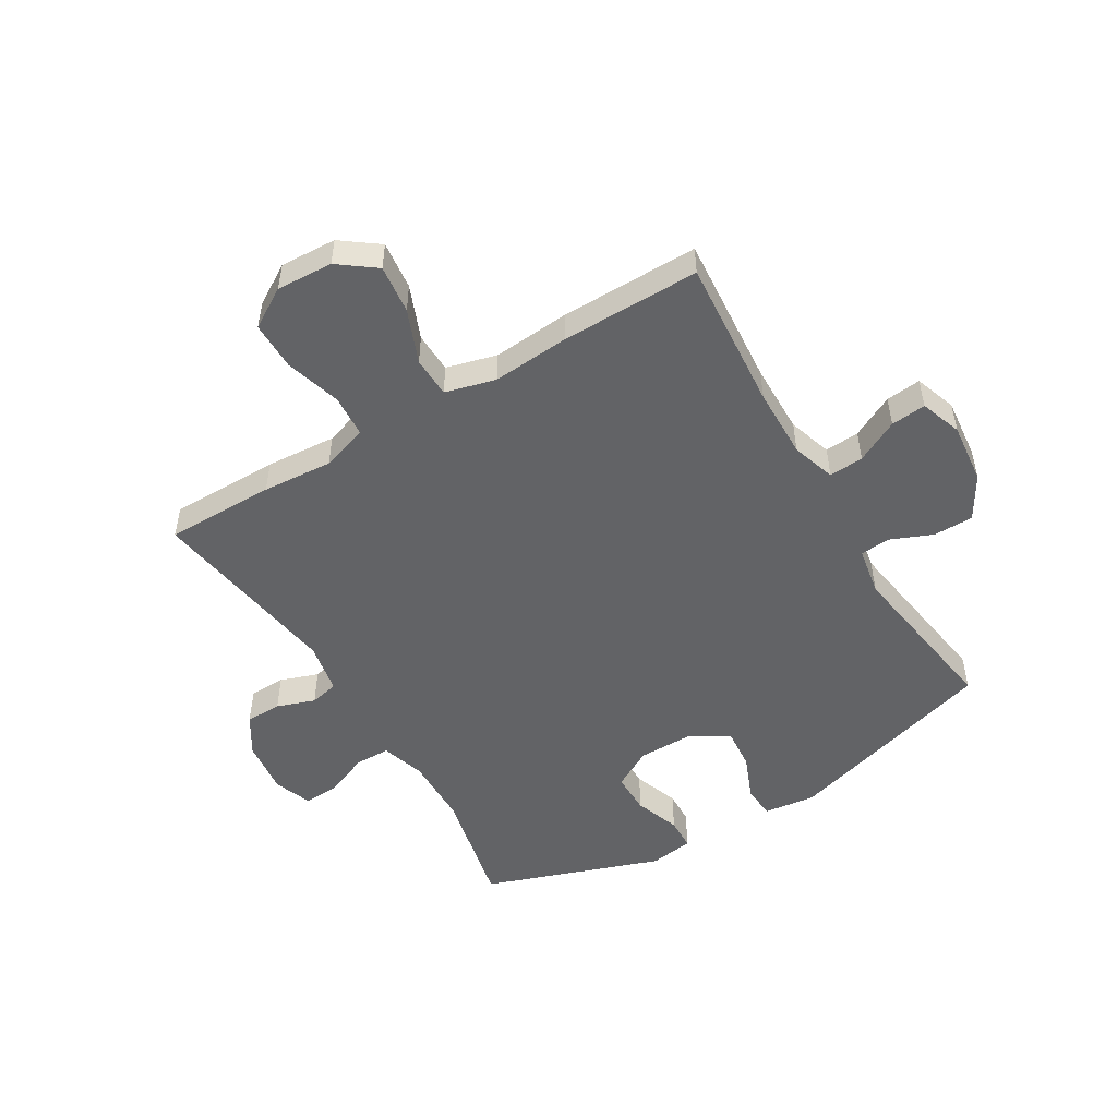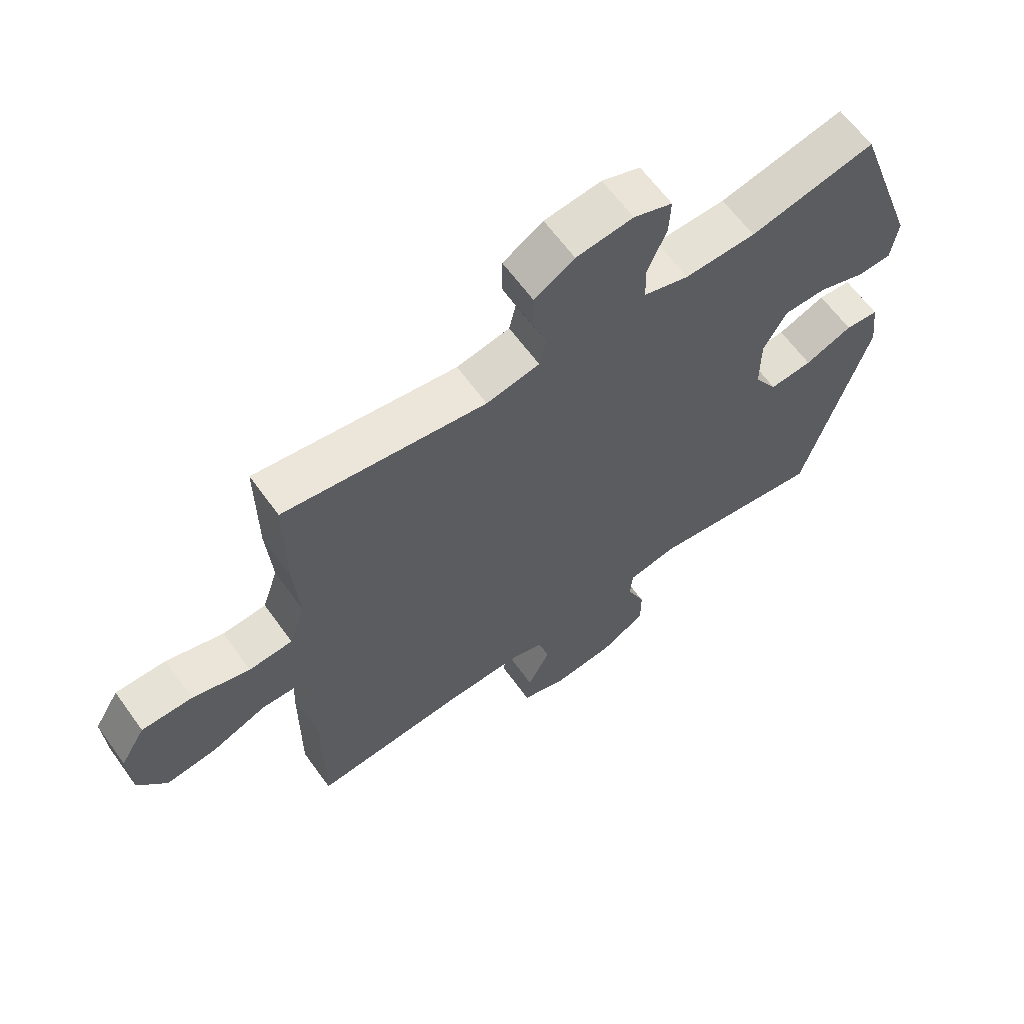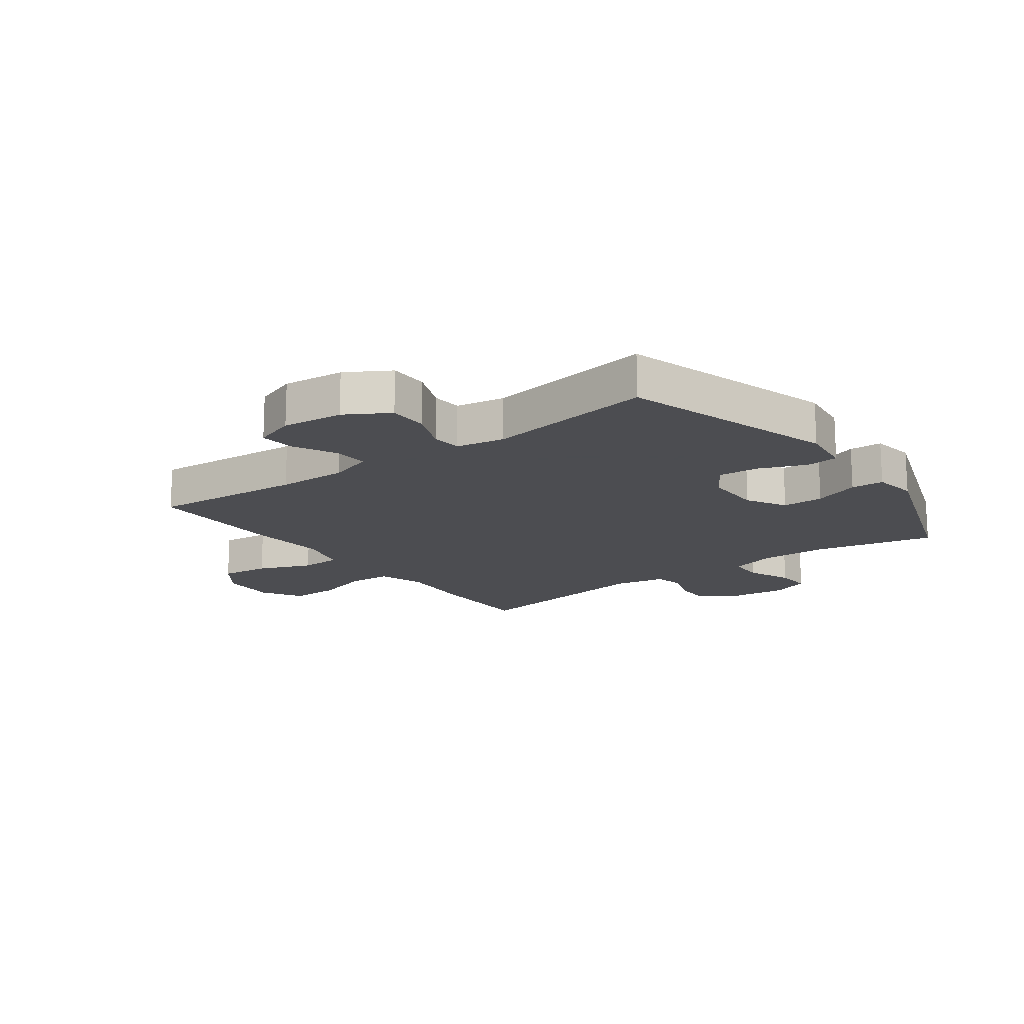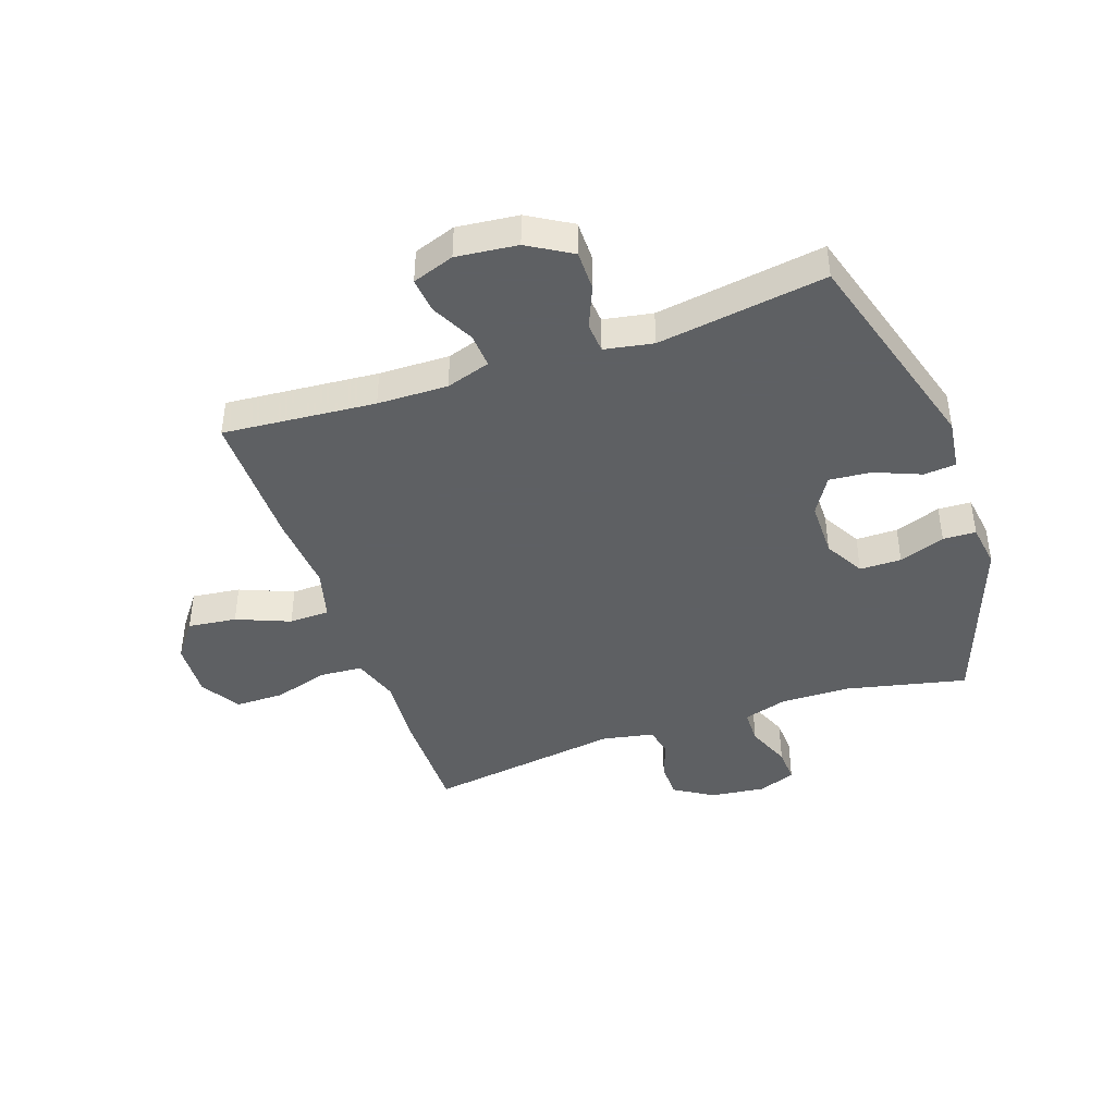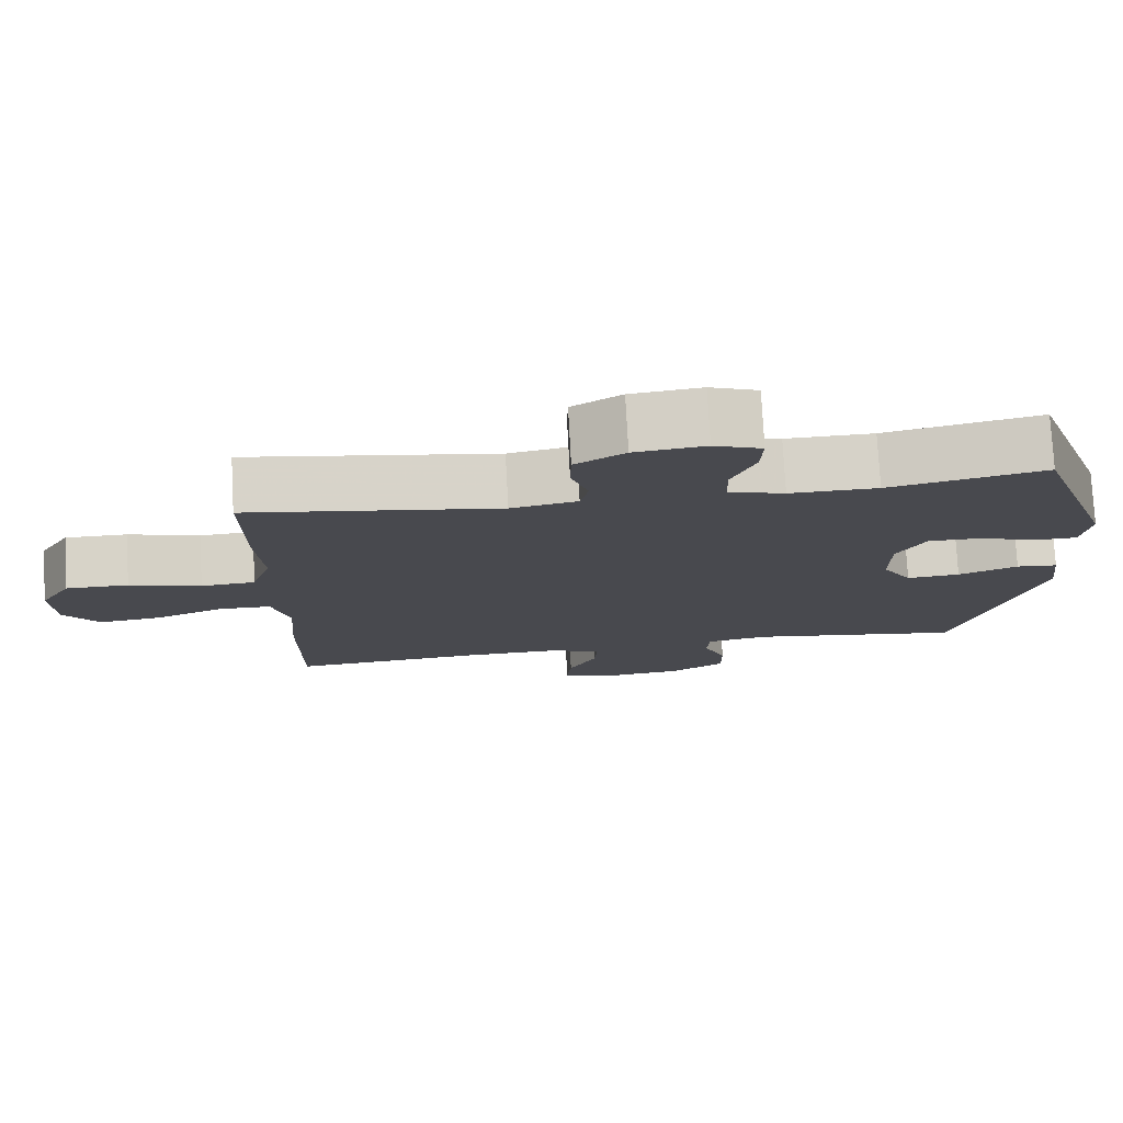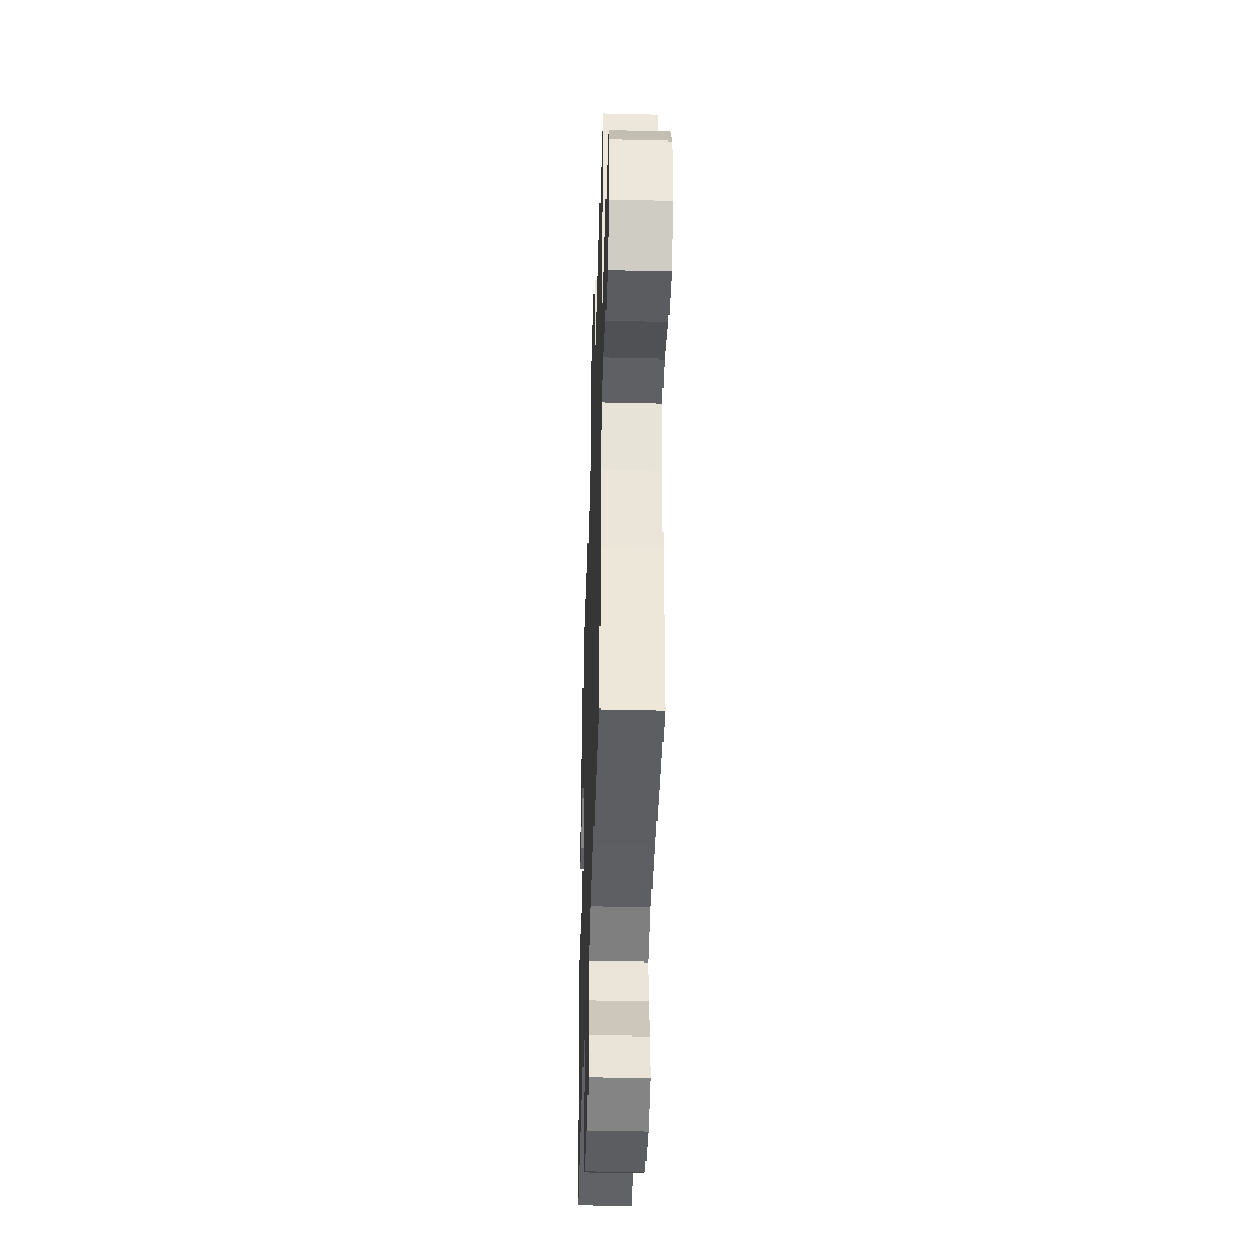
<metadata>
{"format":"obj","ext":"obj","renderer":"f3d","projection":"perspective","resolution":1024,"background":"white","views":[{"elev":-50.9,"azim":121.0,"up":"+Y"},{"elev":63.2,"azim":144.2,"up":"+Z"},{"elev":-16.1,"azim":-143.4,"up":"+Y"},{"elev":-42.7,"azim":-161.0,"up":"+Y"},{"elev":77.1,"azim":176.9,"up":"+Z"},{"elev":-42.0,"azim":88.1,"up":"+Z"}]}
</metadata>
<code>
v -0.5 0.07 -0.5
v -0.608 0.07 -0.135
v -0.597 0.07 -0.047
v -0.542 0.07 -0.042
v -0.463 0.07 -0.074
v -0.392 0.07 -0.08
v -0.353 0.07 -0.016
v -0.353 0.07 0.08
v -0.391 0.07 0.148
v -0.462 0.07 0.148
v -0.54 0.07 0.12
v -0.596 0.07 0.122
v -0.607 0.07 0.197
v -0.5 0.07 0.5
v -0.293 0.07 0.454
v -0.176 0.07 0.452
v -0.101 0.07 0.475
v -0.1 0.07 0.535
v -0.131 0.07 0.61
v -0.134 0.07 0.671
v -0.07 0.07 0.695
v 0.024 0.07 0.684
v 0.09 0.07 0.643
v 0.091 0.07 0.581
v 0.068 0.07 0.516
v 0.079 0.07 0.467
v 0.167 0.07 0.45
v 0.5 0.07 0.5
v 0.499 0.07 0.313
v 0.49 0.07 0.193
v 0.516 0.07 0.114
v 0.588 0.07 0.109
v 0.683 0.07 0.137
v 0.766 0.07 0.137
v 0.807 0.07 0.069
v 0.802 0.07 -0.027
v 0.755 0.07 -0.09
v 0.672 0.07 -0.08
v 0.581 0.07 -0.043
v 0.512 0.07 -0.045
v 0.489 0.07 -0.131
v 0.499 0.07 -0.263
v 0.5 0.07 -0.5
v 0.24 0.07 -0.479
v 0.12 0.07 -0.477
v 0.045 0.07 -0.501
v 0.049 0.07 -0.56
v 0.086 0.07 -0.633
v 0.092 0.07 -0.693
v 0.021 0.07 -0.718
v -0.083 0.07 -0.707
v -0.157 0.07 -0.663
v -0.157 0.07 -0.595
v -0.127 0.07 -0.523
v -0.131 0.07 -0.472
v -0.214 0.07 -0.457
v -0.5 0 -0.5
v -0.608 0 -0.135
v -0.597 0 -0.047
v -0.542 0 -0.042
v -0.463 0 -0.074
v -0.392 0 -0.08
v -0.353 0 -0.016
v -0.353 0 0.08
v -0.391 0 0.148
v -0.462 0 0.148
v -0.54 0 0.12
v -0.596 0 0.122
v -0.607 0 0.197
v -0.5 0 0.5
v -0.293 0 0.454
v -0.176 0 0.452
v -0.101 0 0.475
v -0.1 0 0.535
v -0.131 0 0.61
v -0.134 0 0.671
v -0.07 0 0.695
v 0.024 0 0.684
v 0.09 0 0.643
v 0.091 0 0.581
v 0.068 0 0.516
v 0.079 0 0.467
v 0.167 0 0.45
v 0.5 0 0.5
v 0.499 0 0.313
v 0.49 0 0.193
v 0.516 0 0.114
v 0.588 0 0.109
v 0.683 0 0.137
v 0.766 0 0.137
v 0.807 0 0.069
v 0.802 0 -0.027
v 0.755 0 -0.09
v 0.672 0 -0.08
v 0.581 0 -0.043
v 0.512 0 -0.045
v 0.489 0 -0.131
v 0.499 0 -0.263
v 0.5 0 -0.5
v 0.24 0 -0.479
v 0.12 0 -0.477
v 0.045 0 -0.501
v 0.049 0 -0.56
v 0.086 0 -0.633
v 0.092 0 -0.693
v 0.021 0 -0.718
v -0.083 0 -0.707
v -0.157 0 -0.663
v -0.157 0 -0.595
v -0.127 0 -0.523
v -0.131 0 -0.472
v -0.214 0 -0.457
f 52 53 54
f 51 52 54
f 50 51 54
f 49 50 54
f 48 49 54
f 47 48 54
f 46 47 54 55
f 45 46 55 56
f 41 42 43 44
f 44 45 56
f 41 44 56
f 40 41 56
f 37 38 39
f 36 37 39
f 35 36 39
f 34 35 39
f 33 34 39
f 32 33 39
f 31 32 39 40
f 40 56 1
f 31 40 1
f 30 31 1
f 29 30 1
f 28 29 1
f 27 28 1
f 23 24 25
f 22 23 25
f 21 22 25
f 20 21 25
f 19 20 25
f 18 19 25
f 17 18 25 26
f 26 27 1
f 17 26 1
f 16 17 1
f 13 14 15
f 12 13 15
f 11 12 15
f 10 11 15
f 9 10 15 16
f 3 4 5
f 2 3 5
f 1 2 5
f 1 5 6
f 8 9 16
f 7 8 16
f 7 16 1
f 1 6 7
f 110 109 108
f 110 108 107
f 110 107 106
f 110 106 105
f 110 105 104
f 110 104 103
f 111 110 103 102
f 112 111 102 101
f 100 99 98 97
f 112 101 100
f 112 100 97
f 112 97 96
f 95 94 93
f 95 93 92
f 95 92 91
f 95 91 90
f 95 90 89
f 95 89 88
f 96 95 88 87
f 57 112 96
f 57 96 87
f 57 87 86
f 57 86 85
f 57 85 84
f 57 84 83
f 81 80 79
f 81 79 78
f 81 78 77
f 81 77 76
f 81 76 75
f 81 75 74
f 82 81 74 73
f 57 83 82
f 57 82 73
f 57 73 72
f 71 70 69
f 71 69 68
f 71 68 67
f 71 67 66
f 72 71 66 65
f 61 60 59
f 61 59 58
f 61 58 57
f 62 61 57
f 72 65 64
f 72 64 63
f 57 72 63
f 63 62 57
f 1 57 58 2
f 2 58 59 3
f 3 59 60 4
f 4 60 61 5
f 5 61 62 6
f 6 62 63 7
f 7 63 64 8
f 8 64 65 9
f 9 65 66 10
f 10 66 67 11
f 11 67 68 12
f 12 68 69 13
f 13 69 70 14
f 14 70 71 15
f 15 71 72 16
f 16 72 73 17
f 17 73 74 18
f 18 74 75 19
f 19 75 76 20
f 20 76 77 21
f 21 77 78 22
f 22 78 79 23
f 23 79 80 24
f 24 80 81 25
f 25 81 82 26
f 26 82 83 27
f 27 83 84 28
f 28 84 85 29
f 29 85 86 30
f 30 86 87 31
f 31 87 88 32
f 32 88 89 33
f 33 89 90 34
f 34 90 91 35
f 35 91 92 36
f 36 92 93 37
f 37 93 94 38
f 38 94 95 39
f 39 95 96 40
f 40 96 97 41
f 41 97 98 42
f 42 98 99 43
f 43 99 100 44
f 44 100 101 45
f 45 101 102 46
f 46 102 103 47
f 47 103 104 48
f 48 104 105 49
f 49 105 106 50
f 50 106 107 51
f 51 107 108 52
f 52 108 109 53
f 53 109 110 54
f 54 110 111 55
f 55 111 112 56
f 56 112 57 1

</code>
